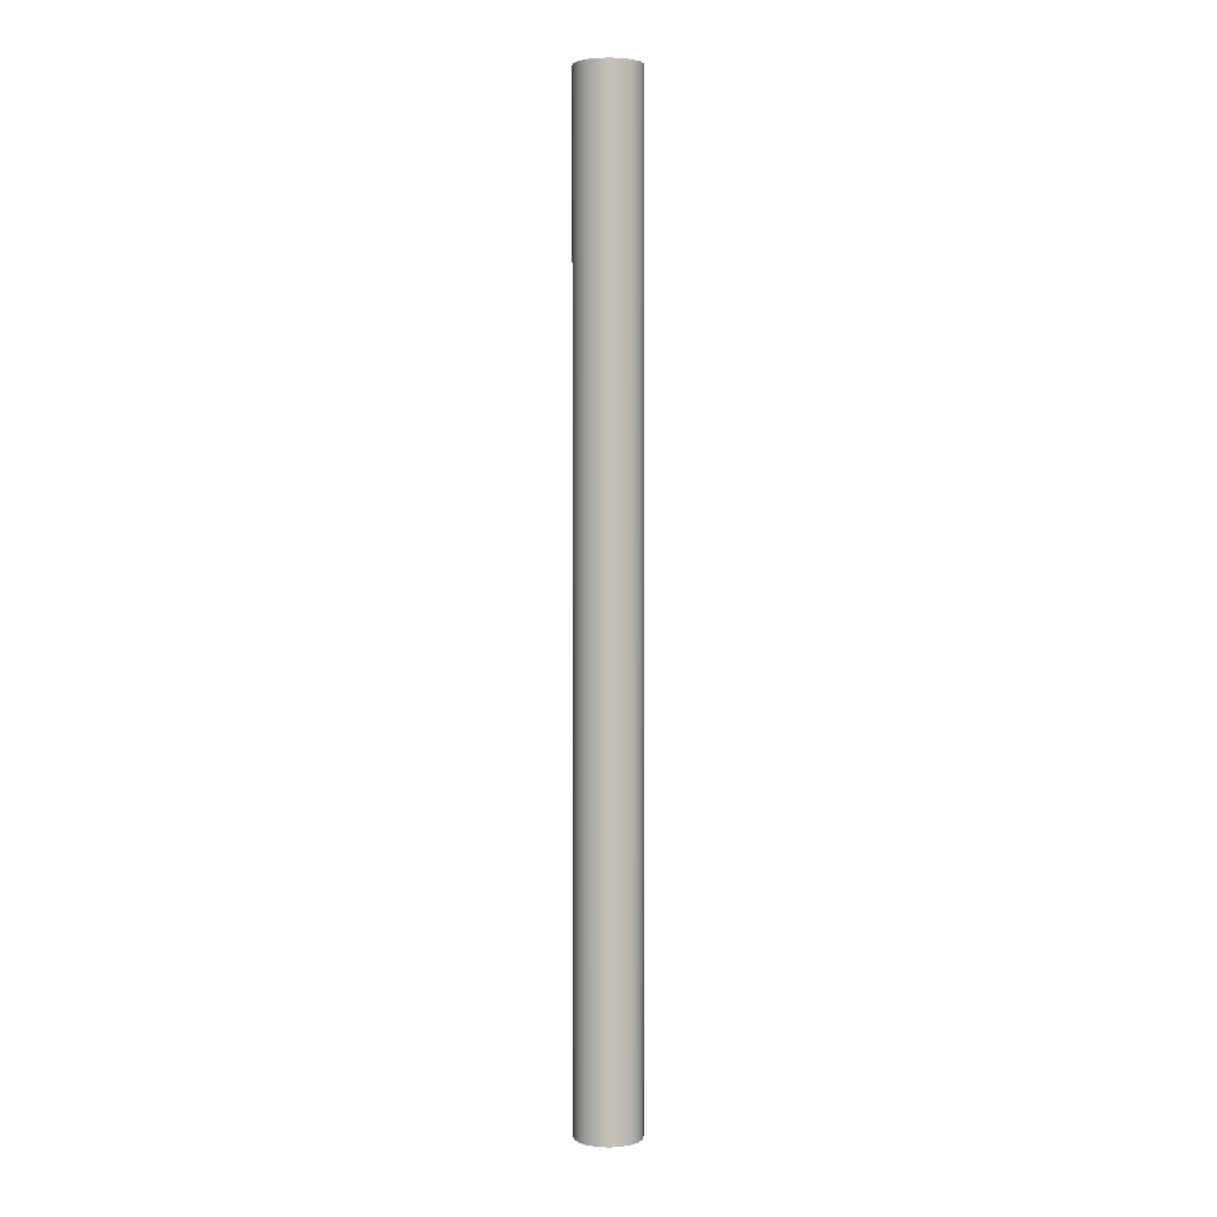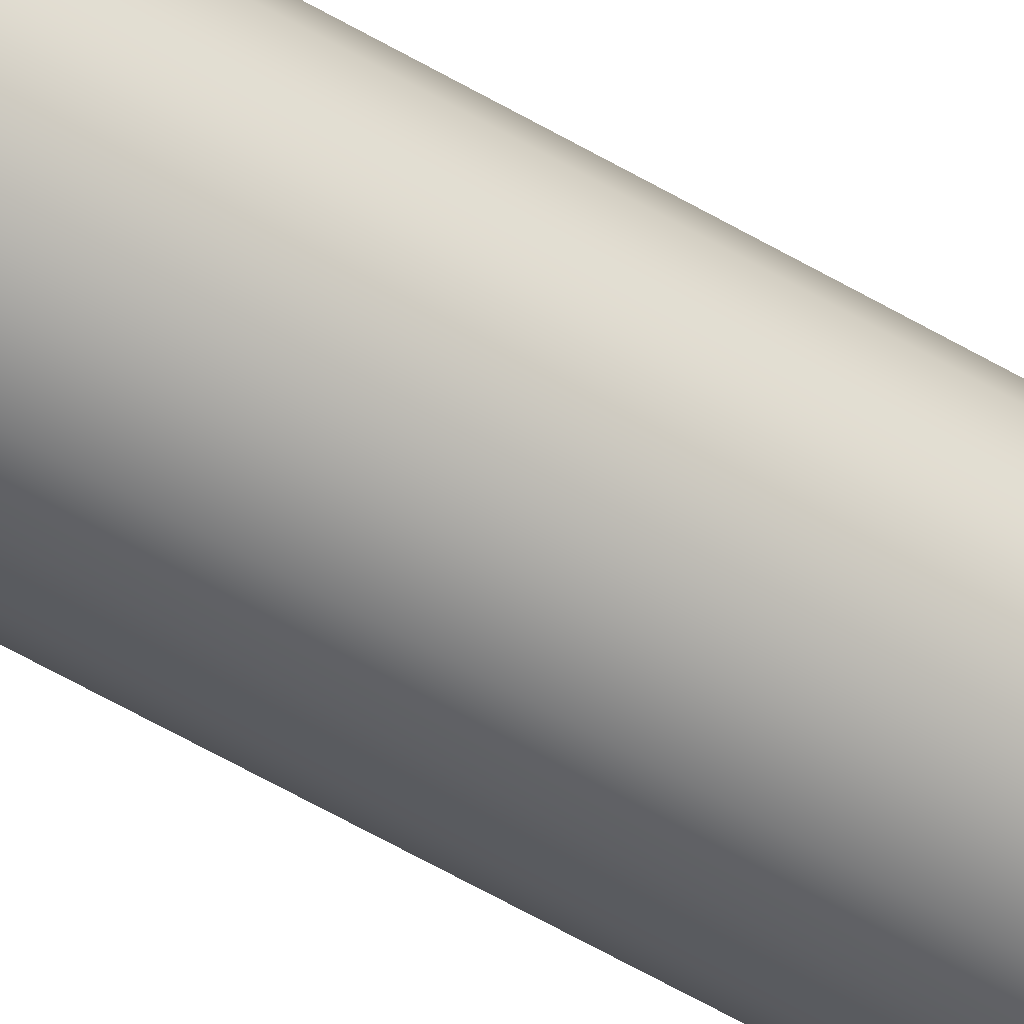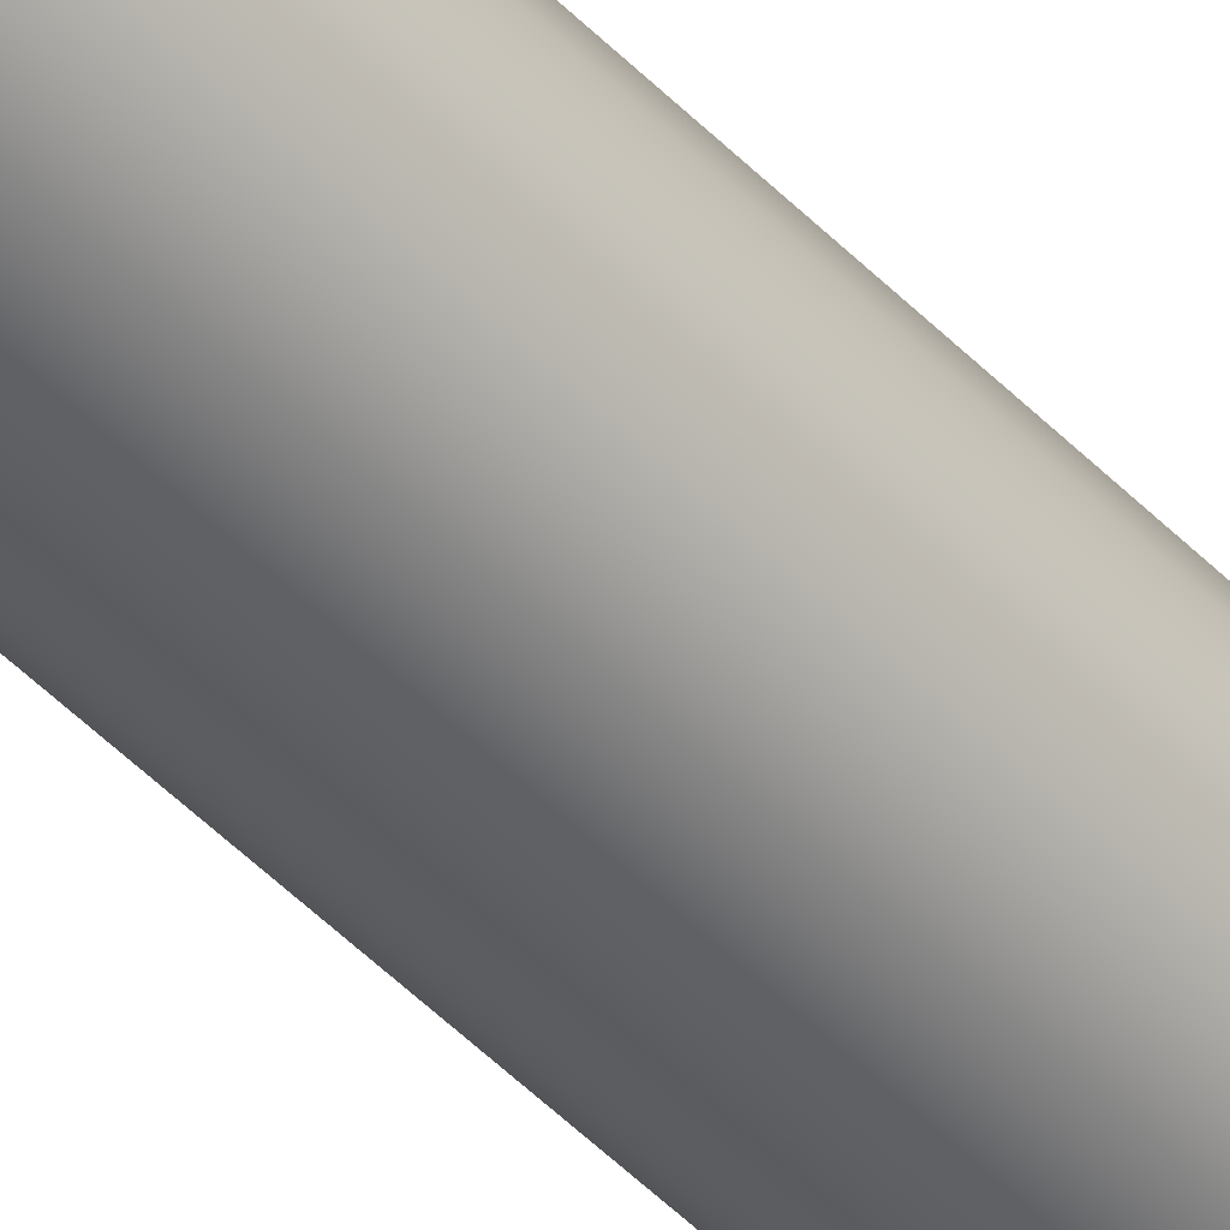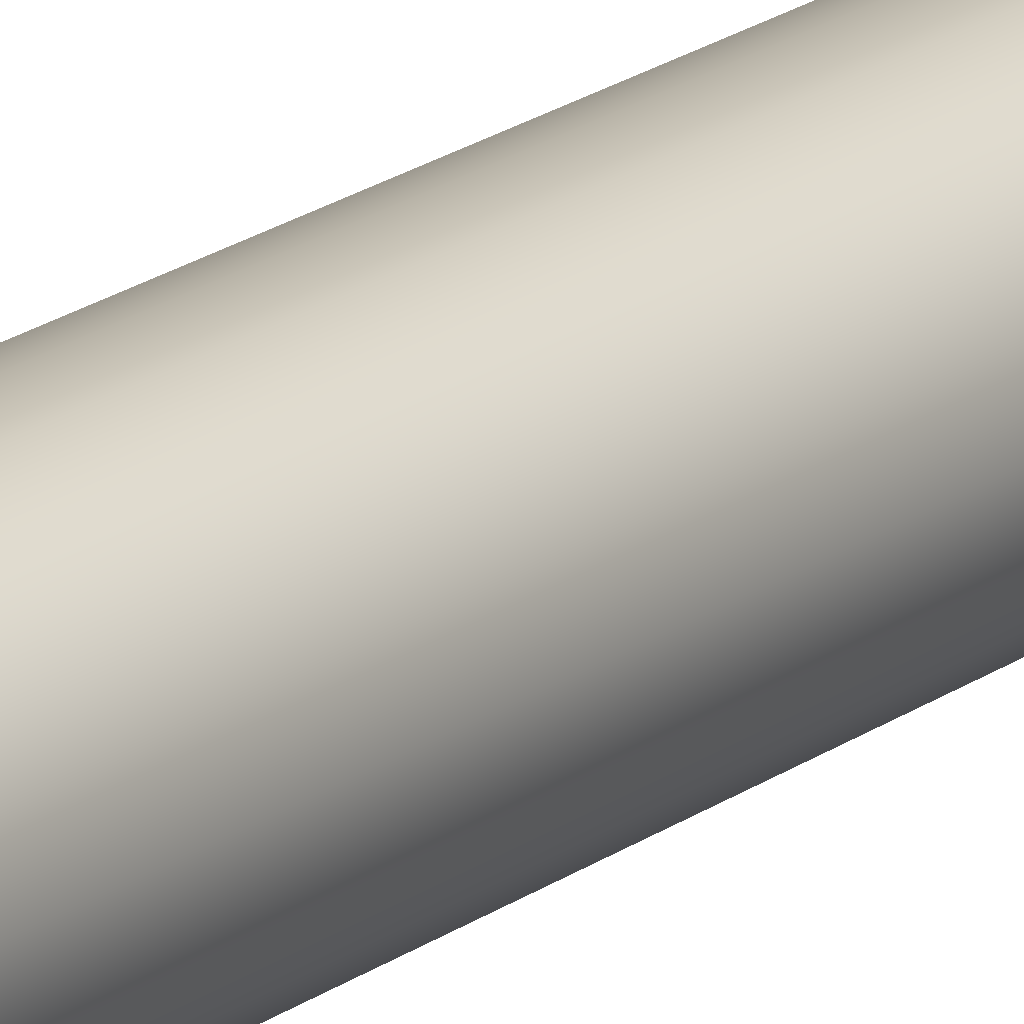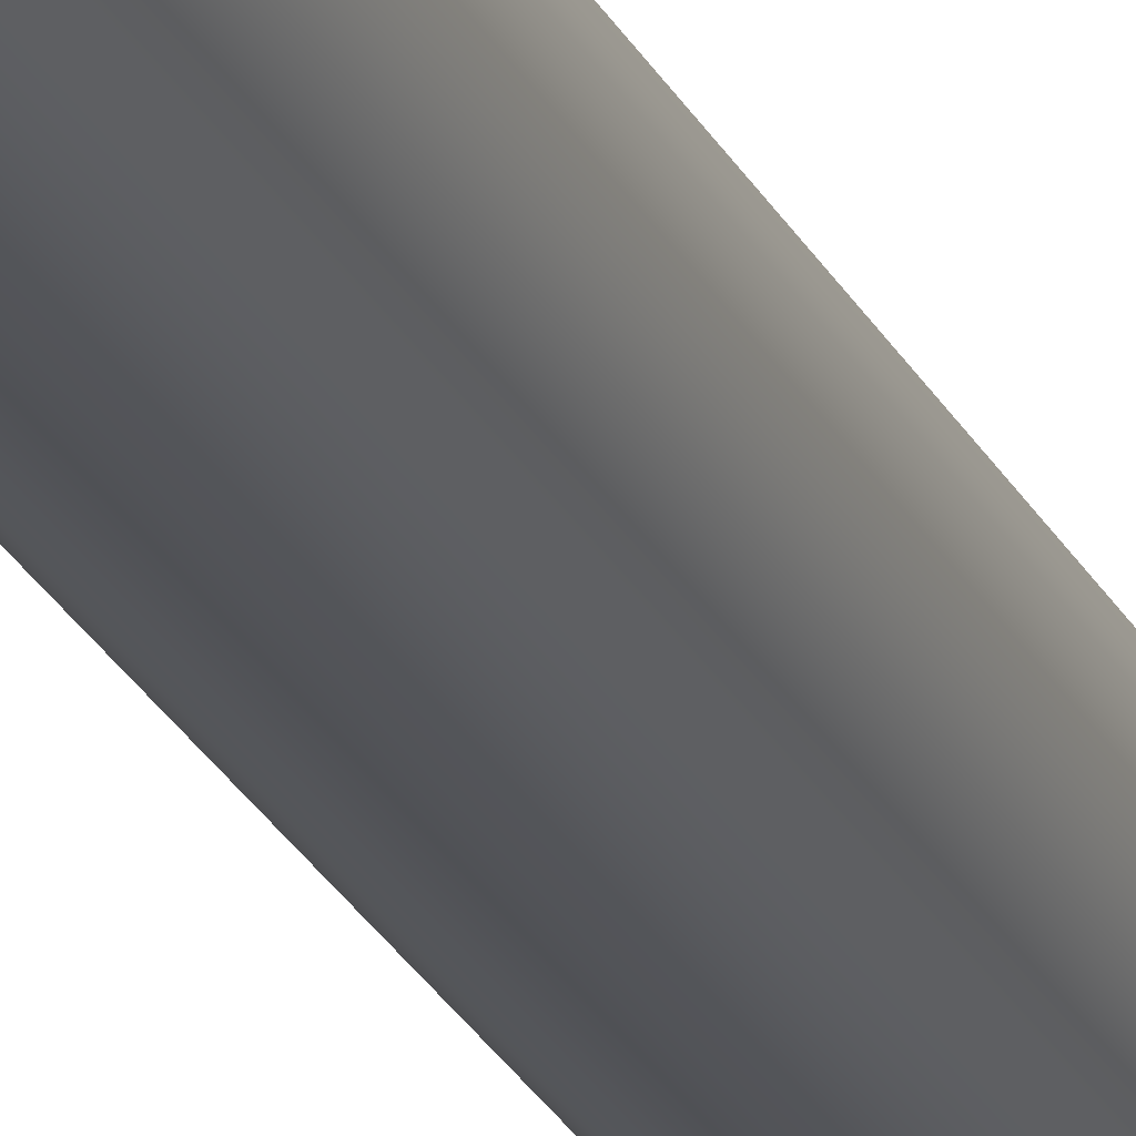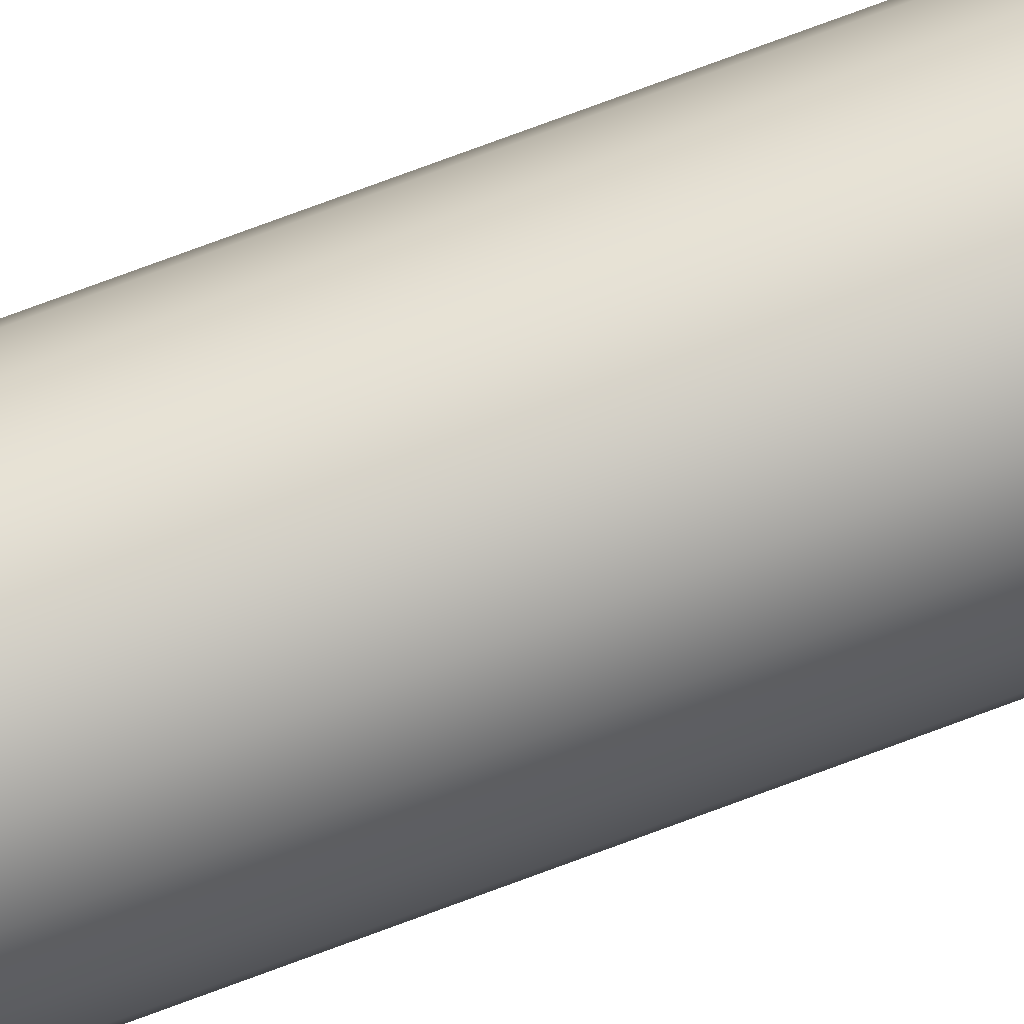
<metadata>
{"format":"obj","ext":"obj","renderer":"f3d","projection":"perspective","resolution":1024,"background":"white","views":[{"elev":3.2,"azim":-91.9,"up":"+Z"},{"elev":-53.9,"azim":57.4,"up":"+Y"},{"elev":-46.6,"azim":40.7,"up":"+Y"},{"elev":16.0,"azim":-148.5,"up":"+Y"},{"elev":-22.6,"azim":19.4,"up":"+Y"},{"elev":75.6,"azim":-110.4,"up":"+Y"}]}
</metadata>
<code>
v -0.2413 -2.955e-17 -8.255
v -0.2267 0.08253 -8.255
v -0.1848 0.1551 -8.255
v -0.1207 0.209 -8.255
v -0.0419 0.2376 -8.255
v 0.0419 0.2376 -8.255
v 0.1207 0.209 -8.255
v 0.1848 0.1551 -8.255
v 0.2267 0.08253 -8.255
v 0.2413 0 -8.255
v 0.2267 -0.08253 -8.255
v 0.1848 -0.1551 -8.255
v 0.1207 -0.209 -8.255
v 0.0419 -0.2376 -8.255
v -0.0419 -0.2376 -8.255
v -0.1207 -0.209 -8.255
v -0.1848 -0.1551 -8.255
v -0.2267 -0.08253 -8.255
v -0.2413 -2.955e-17 0
v -0.2267 -0.08253 0
v -0.1848 -0.1551 0
v -0.1207 -0.209 0
v -0.0419 -0.2376 0
v 0.0419 -0.2376 0
v 0.1207 -0.209 0
v 0.1848 -0.1551 0
v 0.2267 -0.08253 0
v 0.2413 0 0
v 0.2267 0.08253 0
v 0.1848 0.1551 0
v 0.1207 0.209 0
v 0.0419 0.2376 0
v -0.0419 0.2376 0
v -0.1207 0.209 0
v -0.1848 0.1551 0
v -0.2267 0.08253 0
v -0.2413 -2.955e-17 -8.255
v -0.2413 -2.955e-17 0
v -0.2769 -3.391e-17 -8.255
v -0.2619 -0.0899 -8.255
v -0.2185 -0.1701 -8.255
v -0.1514 -0.2318 -8.255
v -0.06797 -0.2684 -8.255
v 0.02286 -0.2759 -8.255
v 0.1112 -0.2535 -8.255
v 0.1875 -0.2037 -8.255
v 0.2435 -0.1318 -8.255
v 0.2731 -0.04557 -8.255
v 0.2731 0.04557 -8.255
v 0.2435 0.1318 -8.255
v 0.1875 0.2037 -8.255
v 0.1112 0.2535 -8.255
v 0.02286 0.2759 -8.255
v -0.06797 0.2684 -8.255
v -0.1514 0.2318 -8.255
v -0.2185 0.1701 -8.255
v -0.2619 0.0899 -8.255
v -0.2769 -3.391e-17 0
v -0.2619 0.0899 0
v -0.2185 0.1701 0
v -0.1514 0.2318 0
v -0.06797 0.2684 0
v 0.02286 0.2759 0
v 0.1112 0.2535 0
v 0.1875 0.2037 0
v 0.2435 0.1318 0
v 0.2731 0.04557 0
v 0.2731 -0.04557 0
v 0.2435 -0.1318 0
v 0.1875 -0.2037 0
v 0.1112 -0.2535 0
v 0.02286 -0.2759 0
v -0.06797 -0.2684 0
v -0.1514 -0.2318 0
v -0.2185 -0.1701 0
v -0.2619 -0.0899 0
v -0.2769 -3.391e-17 0
v -0.2769 -3.391e-17 -8.255
v -0.2413 -2.955e-17 0
v -0.2267 0.08253 0
v -0.1848 0.1551 0
v -0.1207 0.209 0
v -0.0419 0.2376 0
v 0.0419 0.2376 0
v 0.1207 0.209 0
v 0.1848 0.1551 0
v 0.2267 0.08253 0
v 0.2413 0 0
v 0.2267 -0.08253 0
v 0.1848 -0.1551 0
v 0.1207 -0.209 0
v 0.0419 -0.2376 0
v -0.0419 -0.2376 0
v -0.1207 -0.209 0
v -0.1848 -0.1551 0
v -0.2267 -0.08253 0
v -0.2769 -3.391e-17 0
v -0.2619 -0.0899 0
v -0.2185 -0.1701 0
v -0.1514 -0.2318 0
v -0.06797 -0.2684 0
v 0.02286 -0.2759 0
v 0.1112 -0.2535 0
v 0.1875 -0.2037 0
v 0.2435 -0.1318 0
v 0.2731 -0.04557 0
v 0.2731 0.04557 0
v 0.2435 0.1318 0
v 0.1875 0.2037 0
v 0.1112 0.2535 0
v 0.02286 0.2759 0
v -0.06797 0.2684 0
v -0.1514 0.2318 0
v -0.2185 0.1701 0
v -0.2619 0.0899 0
v -0.2413 -2.955e-17 -8.255
v -0.2267 -0.08253 -8.255
v -0.1848 -0.1551 -8.255
v -0.1207 -0.209 -8.255
v -0.0419 -0.2376 -8.255
v 0.0419 -0.2376 -8.255
v 0.1207 -0.209 -8.255
v 0.1848 -0.1551 -8.255
v 0.2267 -0.08253 -8.255
v 0.2413 0 -8.255
v 0.2267 0.08253 -8.255
v 0.1848 0.1551 -8.255
v 0.1207 0.209 -8.255
v 0.0419 0.2376 -8.255
v -0.0419 0.2376 -8.255
v -0.1207 0.209 -8.255
v -0.1848 0.1551 -8.255
v -0.2267 0.08253 -8.255
v -0.2769 -3.391e-17 -8.255
v -0.2619 0.0899 -8.255
v -0.2185 0.1701 -8.255
v -0.1514 0.2318 -8.255
v -0.06797 0.2684 -8.255
v 0.02286 0.2759 -8.255
v 0.1112 0.2535 -8.255
v 0.1875 0.2037 -8.255
v 0.2435 0.1318 -8.255
v 0.2731 0.04557 -8.255
v 0.2731 -0.04557 -8.255
v 0.2435 -0.1318 -8.255
v 0.1875 -0.2037 -8.255
v 0.1112 -0.2535 -8.255
v 0.02286 -0.2759 -8.255
v -0.06797 -0.2684 -8.255
v -0.1514 -0.2318 -8.255
v -0.2185 -0.1701 -8.255
v -0.2619 -0.0899 -8.255
g 03cdfec0-e319-11ea-8888-54bf646e7e1f
f 2 36 1
f 1 36 38
f 37 19 18
f 18 19 20
f 18 20 17
f 17 20 21
f 17 21 16
f 16 21 22
f 16 22 15
f 15 22 23
f 15 23 14
f 14 23 24
f 14 24 13
f 13 24 25
f 13 25 12
f 12 25 26
f 12 26 11
f 11 26 27
f 11 27 10
f 10 27 28
f 10 28 9
f 9 28 29
f 9 29 8
f 8 29 30
f 8 30 7
f 7 30 31
f 7 31 6
f 6 31 32
f 6 32 5
f 5 32 33
f 5 33 4
f 4 33 34
f 4 34 3
f 3 34 35
f 3 35 2
f 2 35 36
g 03d7c41e-e319-11ea-953e-54bf646e7e1f
f 40 76 39
f 39 76 77
f 78 58 57
f 57 58 59
f 57 59 56
f 56 59 60
f 56 60 55
f 55 60 61
f 55 61 54
f 54 61 62
f 54 62 53
f 53 62 63
f 53 63 52
f 52 63 64
f 52 64 51
f 51 64 65
f 51 65 50
f 50 65 66
f 50 66 49
f 49 66 67
f 49 67 48
f 48 67 68
f 48 68 47
f 47 68 69
f 47 69 46
f 46 69 70
f 46 70 45
f 45 70 71
f 45 71 44
f 44 71 72
f 44 72 43
f 43 72 73
f 43 73 42
f 42 73 74
f 42 74 41
f 41 74 75
f 41 75 40
f 40 75 76
g 03e1b0a2-e319-11ea-bb8b-54bf646e7e1f
f 80 115 79
f 79 115 97
f 79 97 98
f 115 80 114
f 114 80 81
f 114 81 113
f 113 81 82
f 113 82 112
f 112 82 83
f 112 83 111
f 111 83 84
f 111 84 110
f 110 84 85
f 110 85 109
f 109 85 86
f 109 86 108
f 108 86 87
f 108 87 107
f 107 87 88
f 107 88 106
f 106 88 89
f 106 89 105
f 105 89 90
f 105 90 104
f 104 90 91
f 104 91 103
f 103 91 92
f 103 92 102
f 102 92 93
f 102 93 101
f 101 93 94
f 101 94 100
f 100 94 95
f 100 95 99
f 99 95 96
f 99 96 98
f 98 96 79
g 03e92b94-e319-11ea-a0c0-54bf646e7e1f
f 117 152 116
f 116 152 134
f 116 134 135
f 152 117 151
f 151 117 118
f 151 118 150
f 150 118 119
f 150 119 149
f 149 119 120
f 149 120 148
f 148 120 121
f 148 121 147
f 147 121 122
f 147 122 146
f 146 122 123
f 146 123 145
f 145 123 124
f 145 124 144
f 144 124 125
f 144 125 143
f 143 125 126
f 143 126 142
f 142 126 127
f 142 127 141
f 141 127 128
f 141 128 140
f 140 128 129
f 140 129 139
f 139 129 130
f 139 130 138
f 138 130 131
f 138 131 137
f 137 131 132
f 137 132 136
f 136 132 133
f 136 133 135
f 135 133 116

</code>
